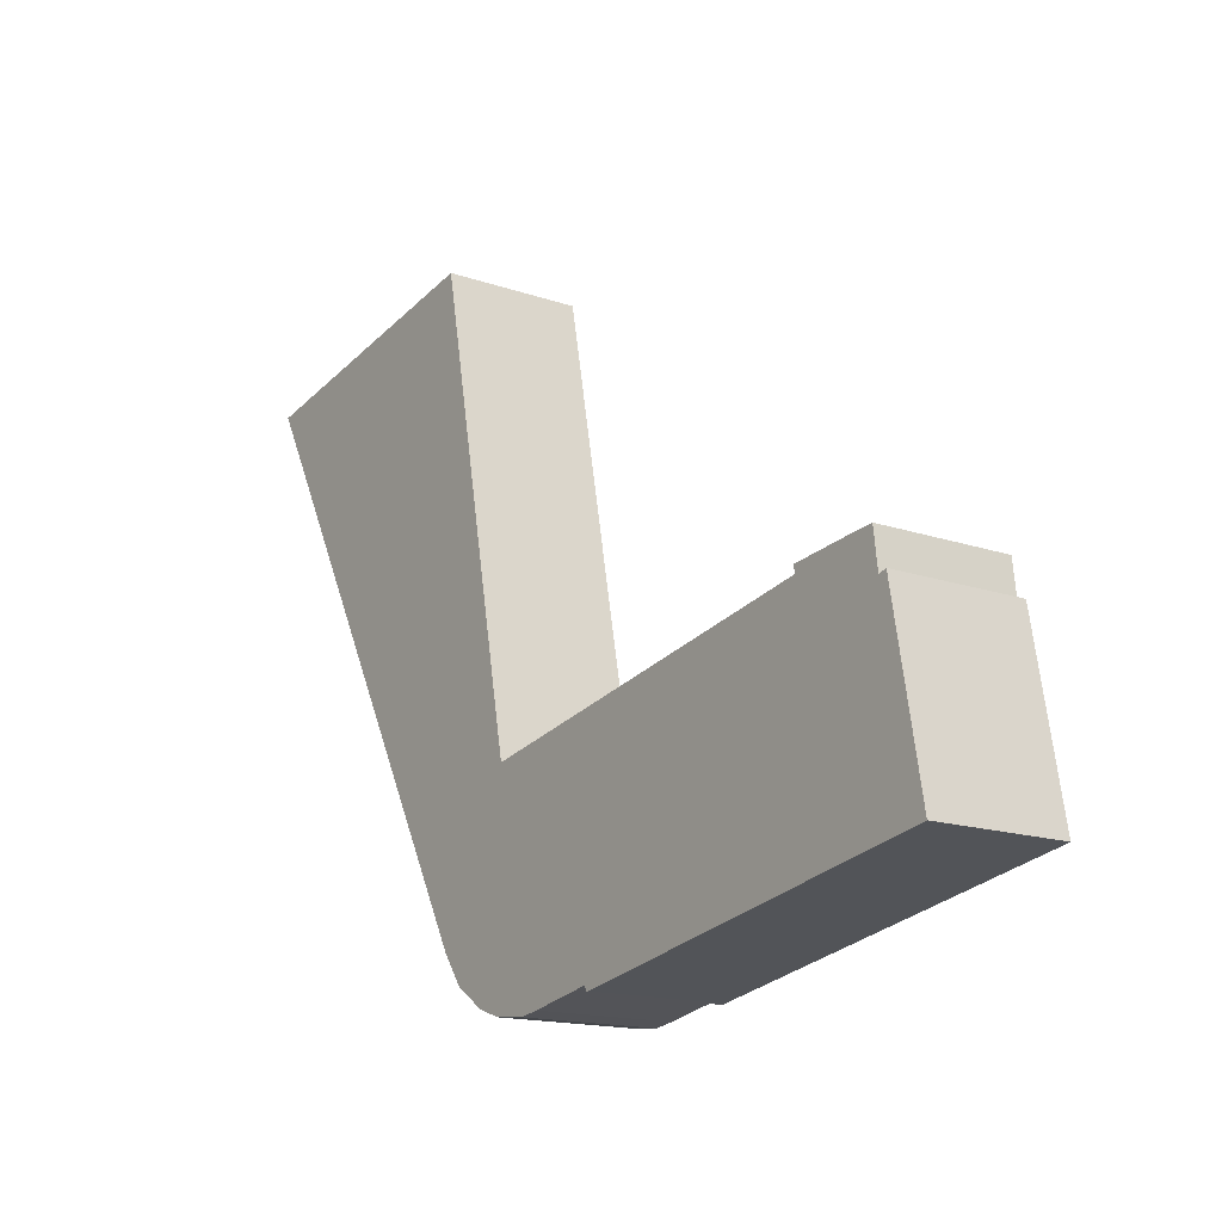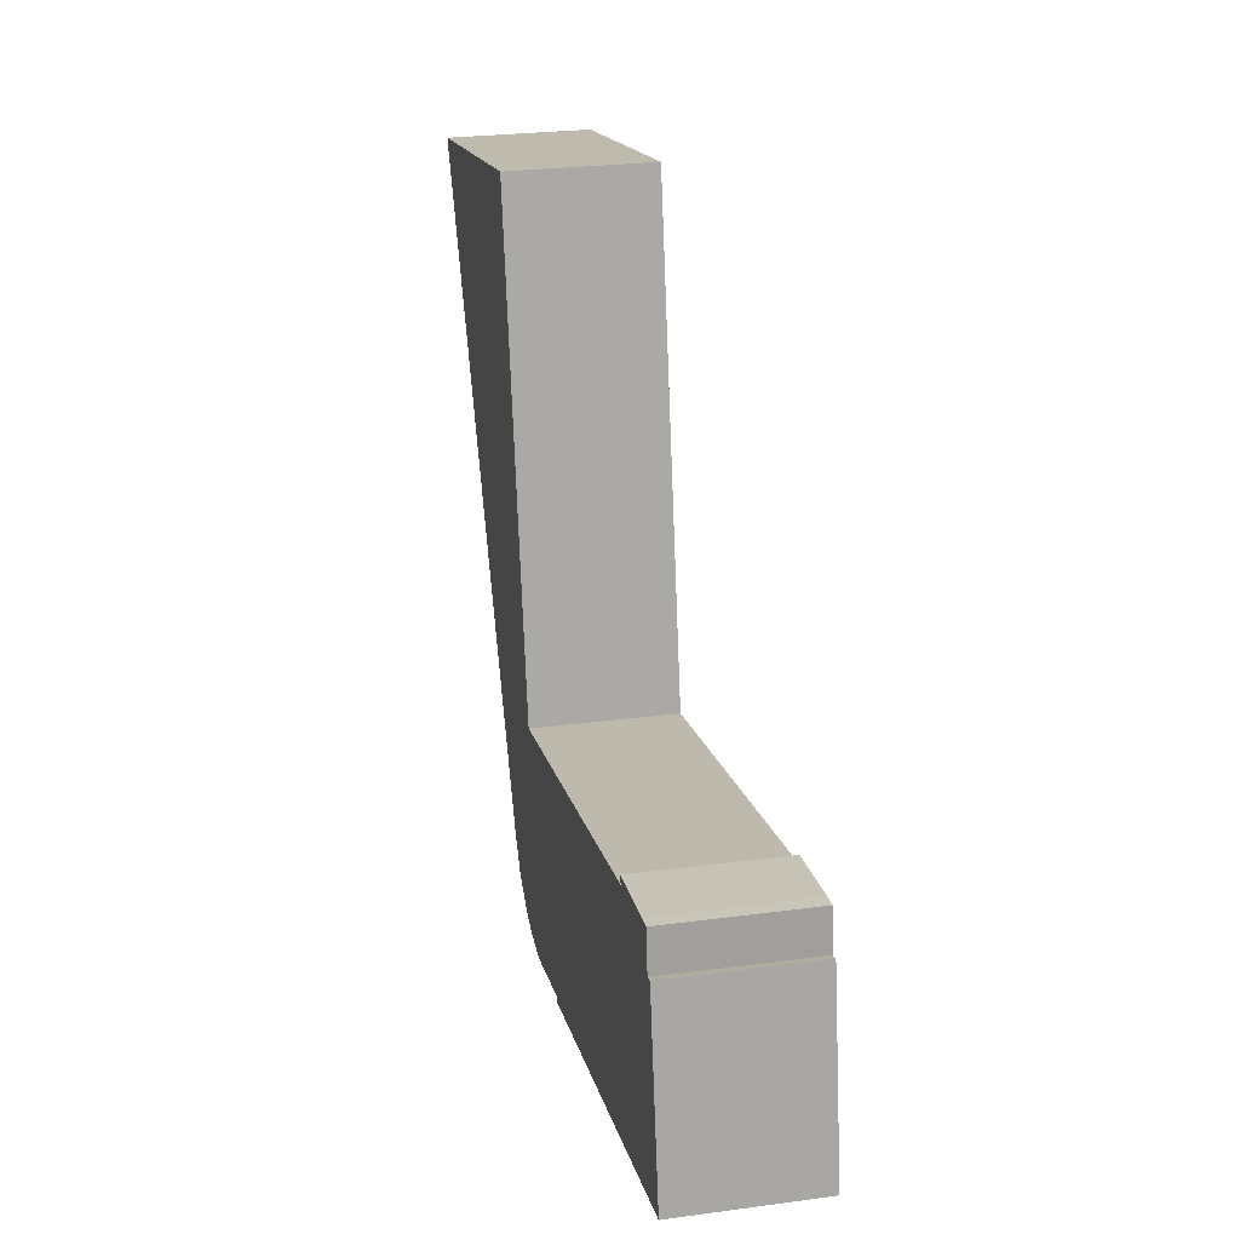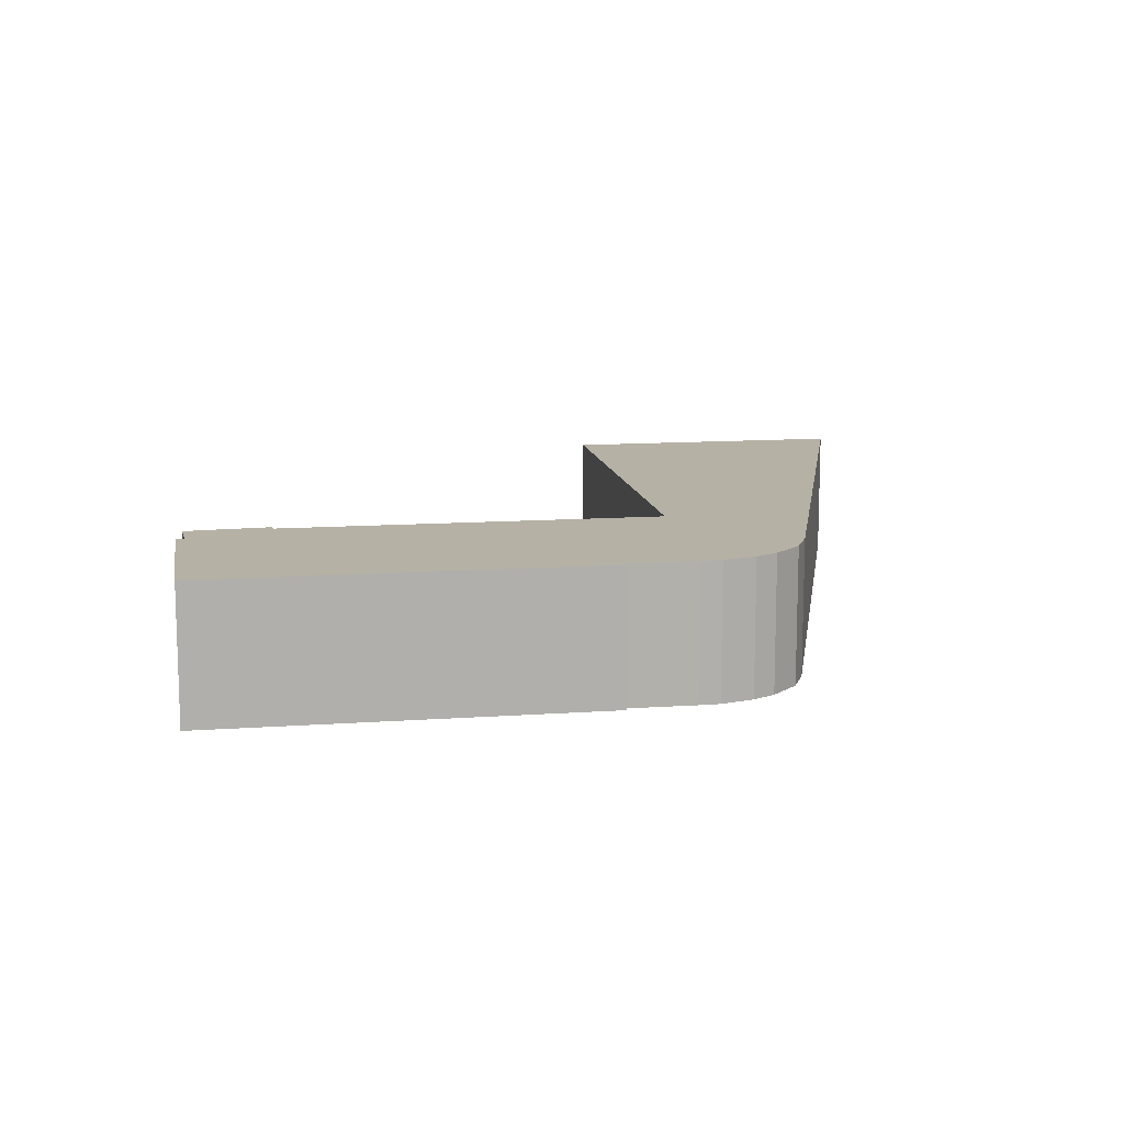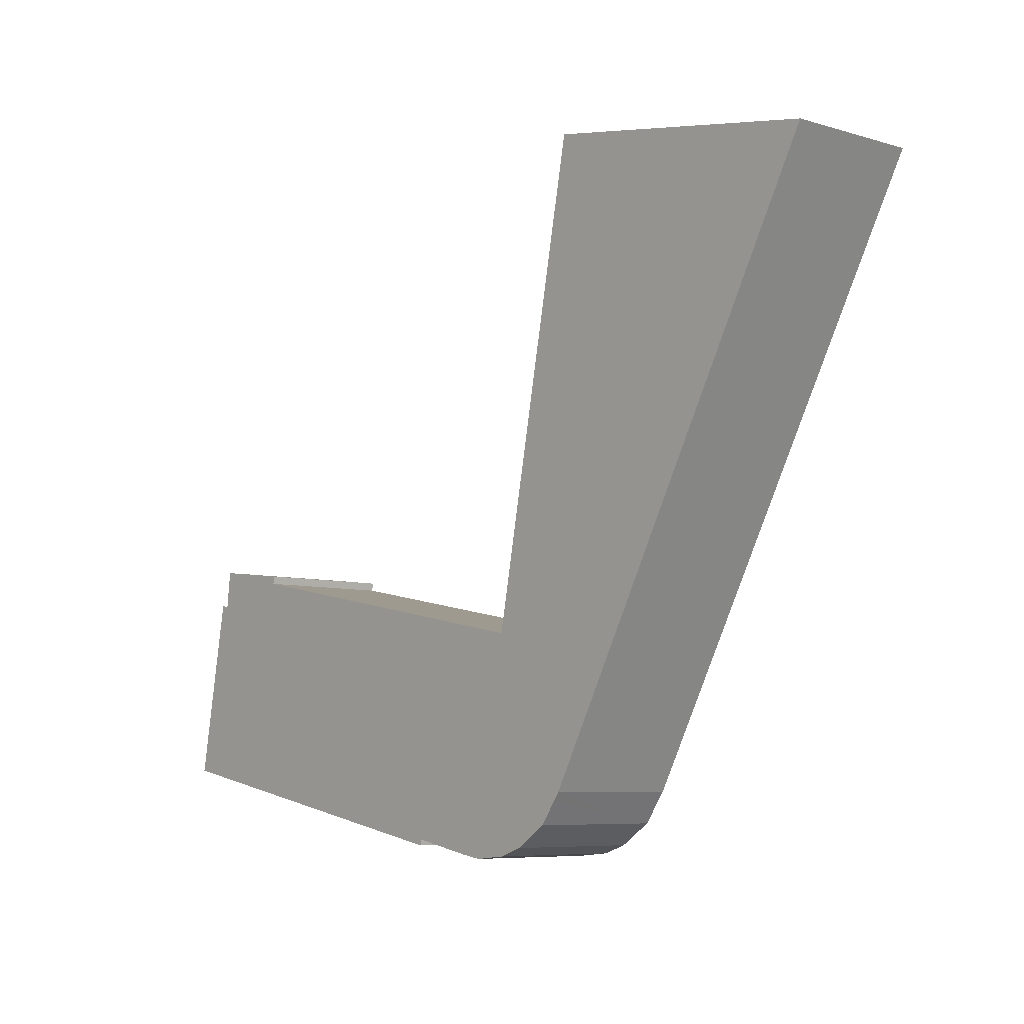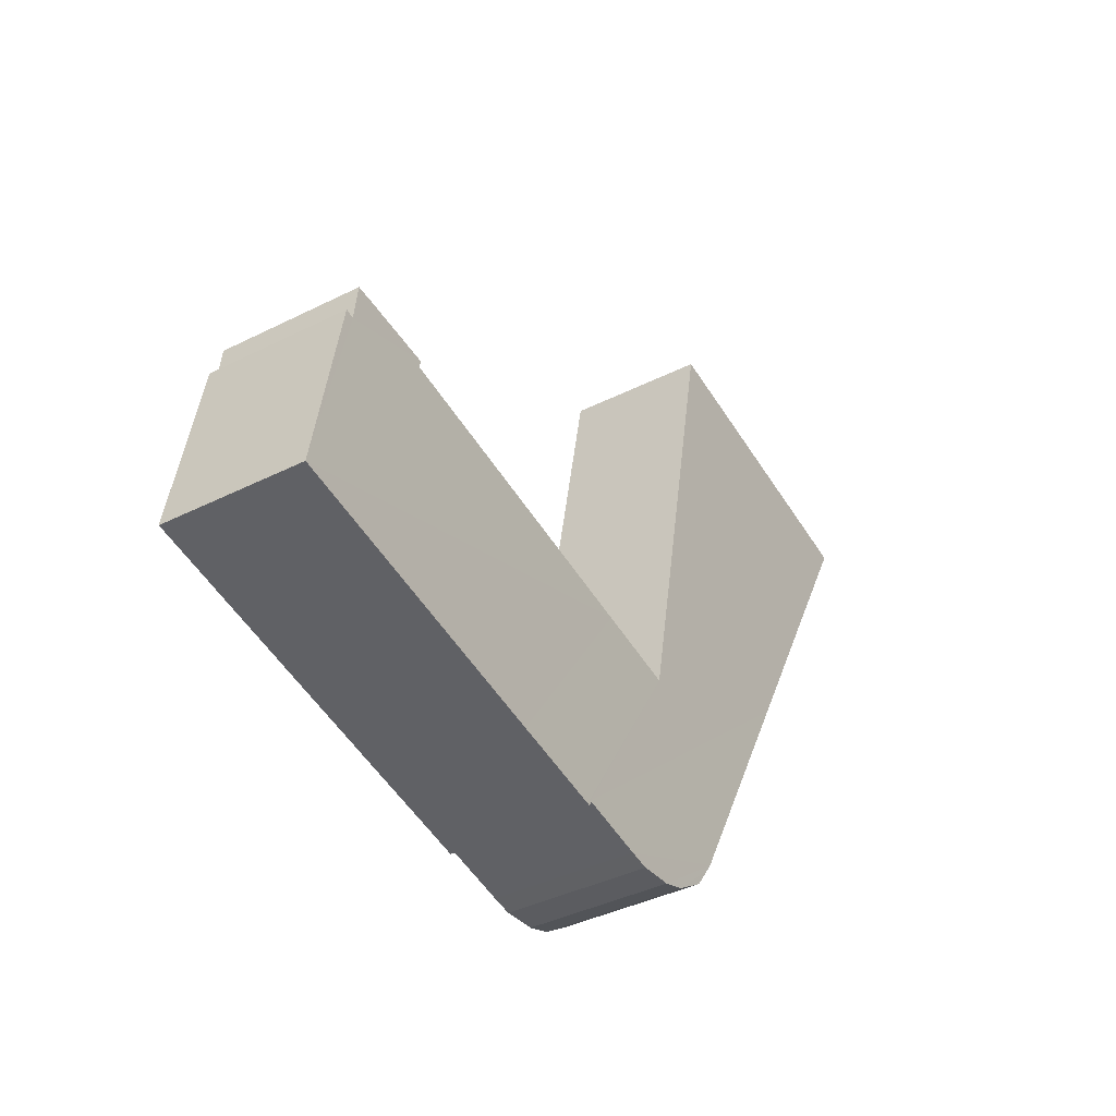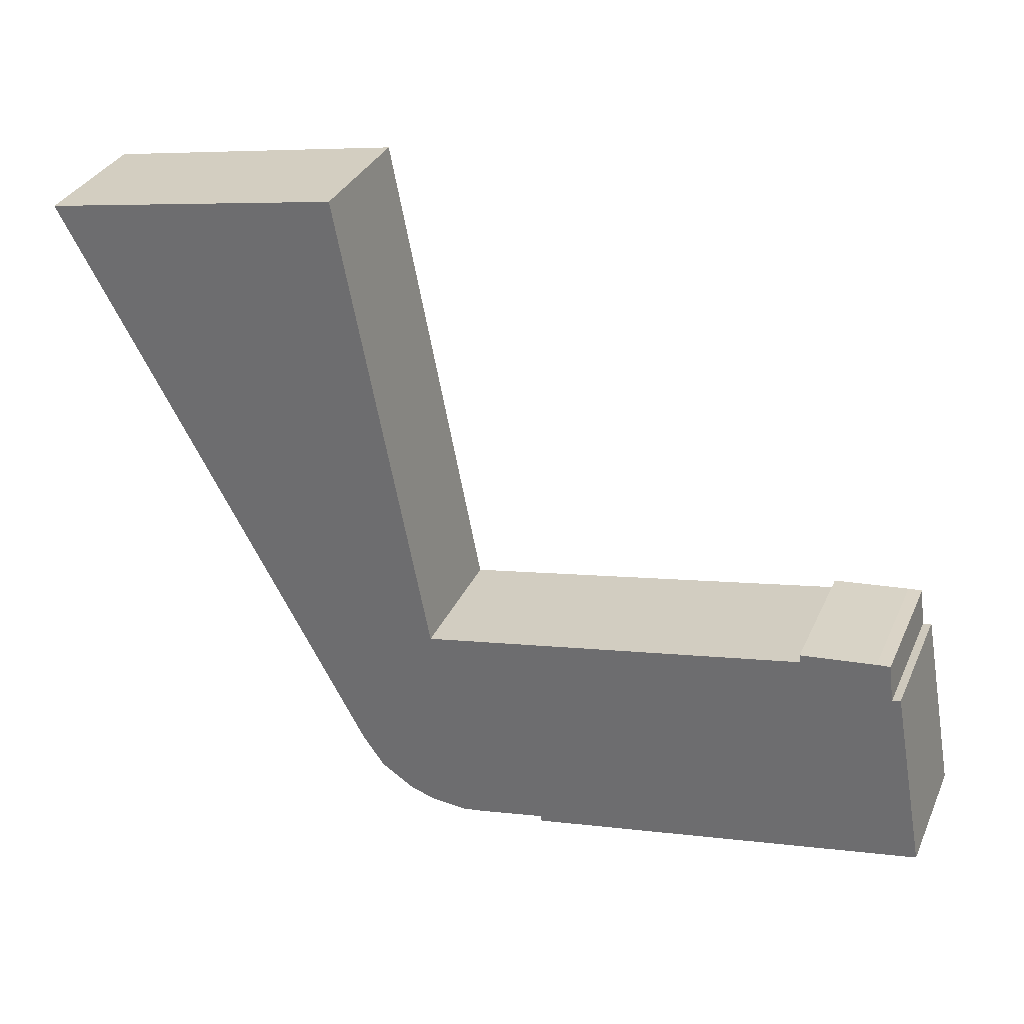
<metadata>
{"format":"obj","ext":"obj","renderer":"f3d","projection":"perspective","resolution":1024,"background":"white","views":[{"elev":-15.5,"azim":54.0,"up":"+Z"},{"elev":26.0,"azim":78.0,"up":"+Z"},{"elev":11.9,"azim":159.7,"up":"+Y"},{"elev":-6.9,"azim":-130.8,"up":"+Z"},{"elev":-39.7,"azim":121.9,"up":"+Z"},{"elev":32.5,"azim":21.3,"up":"+Z"}]}
</metadata>
<code>
v  25.59 3.825 -15.47
v  24.43 3.826 -10.34
v  24.66 3.826 -10.27
v  21.83 3.827 -9.516
v  21.87 3.827 -9.738
v  13.38 3.829 -11.35
v  17.24 3.826 -17.05
v  11.02 3.83 -11.8
v  14.59 3.827 -17.55
v  14.46 3.827 -17.41
v  14.49 3.827 -17.57
v  10.93 3.83 -11.35
v  0 3.83 2.345e-16
v  8.426 3.83 1.516
v  4.877 3.83 -8.972
v  12.58 3.828 -17.78
v  6.589 3.83 -12.12
v  8.736 3.83 -16.07
v  11.99 3.828 -17.88
v  10.99 3.828 -17.79
v  10.28 3.829 -17.54
v  8.896 3.83 -16.29
v  9.353 3.829 -16.93
v  23.91 3.827 -9.277
v  24.29 3.827 -9.242
v  10.28 1.074e-15 -17.54
v  9.353 1.037e-15 -16.93
v  8.736 9.84e-16 -16.07
v  8.896 9.977e-16 -16.29
v  6.589 7.421e-16 -12.12
v  4.877 5.494e-16 -8.972
v  0 0 0
v  8.426 -9.283e-17 1.516
v  11.02 7.227e-16 -11.8
v  13.38 6.952e-16 -11.35
v  21.87 5.963e-16 -9.738
v  21.83 5.827e-16 -9.516
v  23.91 5.681e-16 -9.277
v  24.29 5.659e-16 -9.242
v  24.43 6.331e-16 -10.34
v  24.66 6.29e-16 -10.27
v  10.93 6.95e-16 -11.35
v  25.59 9.47e-16 -15.47
v  14.49 1.076e-15 -17.57
v  14.46 1.066e-15 -17.41
v  17.24 1.044e-15 -17.05
v  14.59 1.075e-15 -17.55
v  10.99 1.089e-15 -17.79
v  12.58 1.089e-15 -17.78
v  11.99 1.095e-15 -17.88
g defaultobject
f 1 2 3
f 2 1 4
f 4 1 5
f 5 1 6
f 6 1 7
f 6 7 8
f 8 7 9
f 8 9 10
f 10 9 11
f 12 13 14
f 13 12 15
f 15 12 8
f 15 8 10
f 15 10 16
f 15 16 17
f 17 16 18
f 18 16 19
f 18 19 20
f 18 20 21
f 18 21 22
f 22 21 23
f 2 24 25
f 24 2 4
f 26 23 21
f 23 26 27
f 27 22 23
f 22 27 18
f 18 27 28
f 28 27 29
f 28 17 18
f 17 28 30
f 17 30 15
f 15 30 31
f 15 31 13
f 13 31 32
f 32 14 13
f 14 32 33
f 34 6 8
f 6 34 5
f 5 34 35
f 5 35 36
f 37 24 4
f 24 37 38
f 38 25 24
f 25 38 39
f 40 3 2
f 3 40 41
f 33 12 14
f 12 33 42
f 12 42 8
f 8 42 34
f 39 2 25
f 2 39 40
f 41 1 3
f 1 41 43
f 36 4 5
f 4 36 37
f 44 10 11
f 10 44 45
f 43 7 1
f 7 43 46
f 7 46 9
f 9 46 47
f 9 47 11
f 11 47 44
f 20 26 21
f 26 20 48
f 10 49 16
f 49 10 45
f 49 19 16
f 19 49 50
f 50 20 19
f 20 50 48
f 43 41 40
f 32 42 33
f 42 32 34
f 34 32 49
f 49 32 50
f 50 32 48
f 48 32 26
f 26 32 27
f 27 32 29
f 29 32 30
f 29 30 28
f 30 32 31
f 38 40 39
f 40 38 37
f 40 37 43
f 43 37 36
f 43 36 46
f 46 36 35
f 46 35 47
f 47 35 34
f 47 34 45
f 45 34 49
f 44 47 45

</code>
